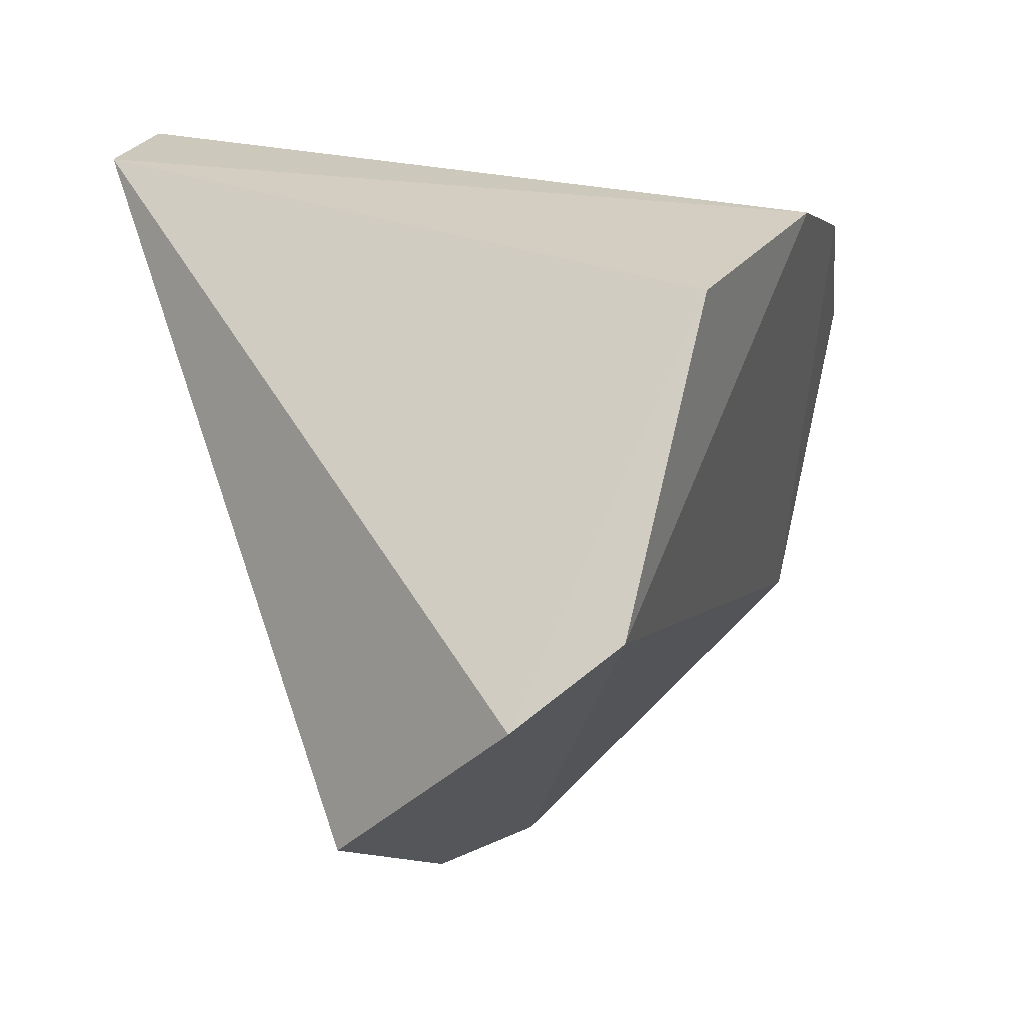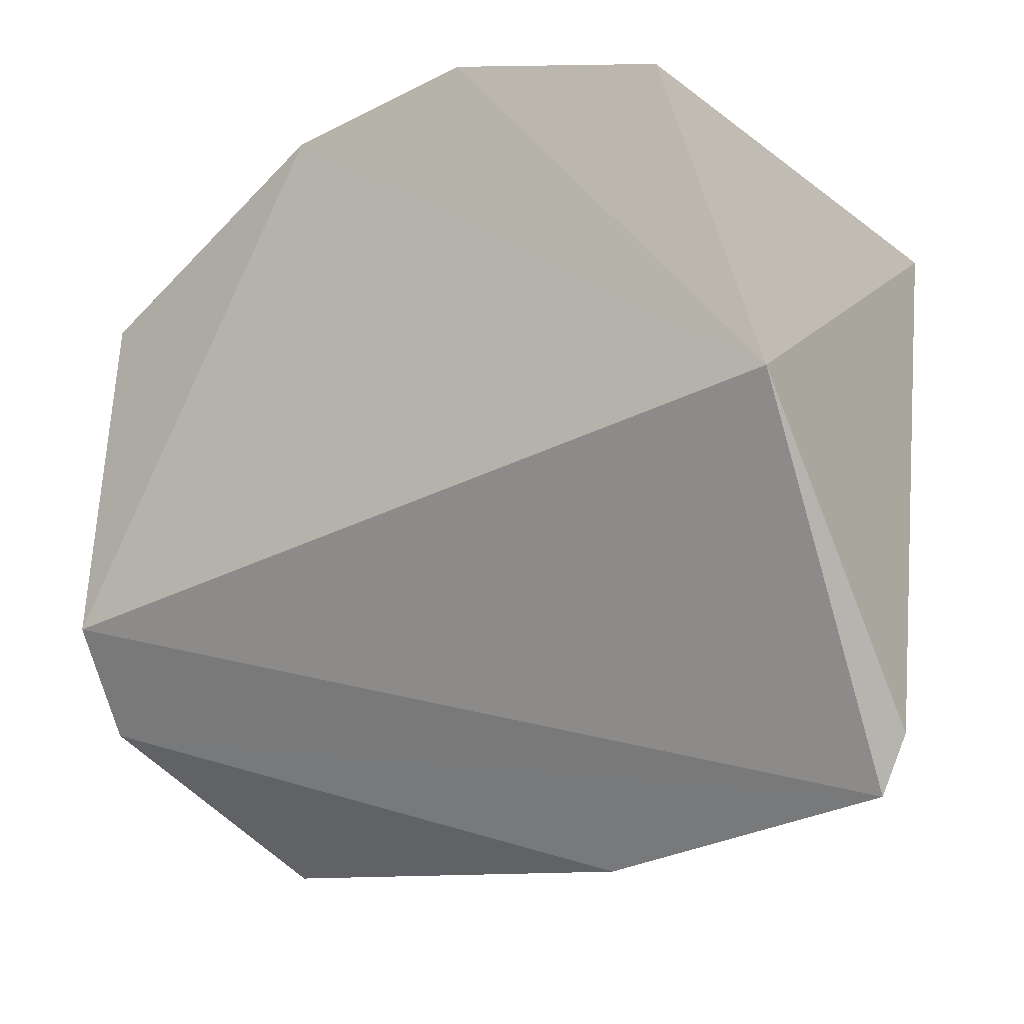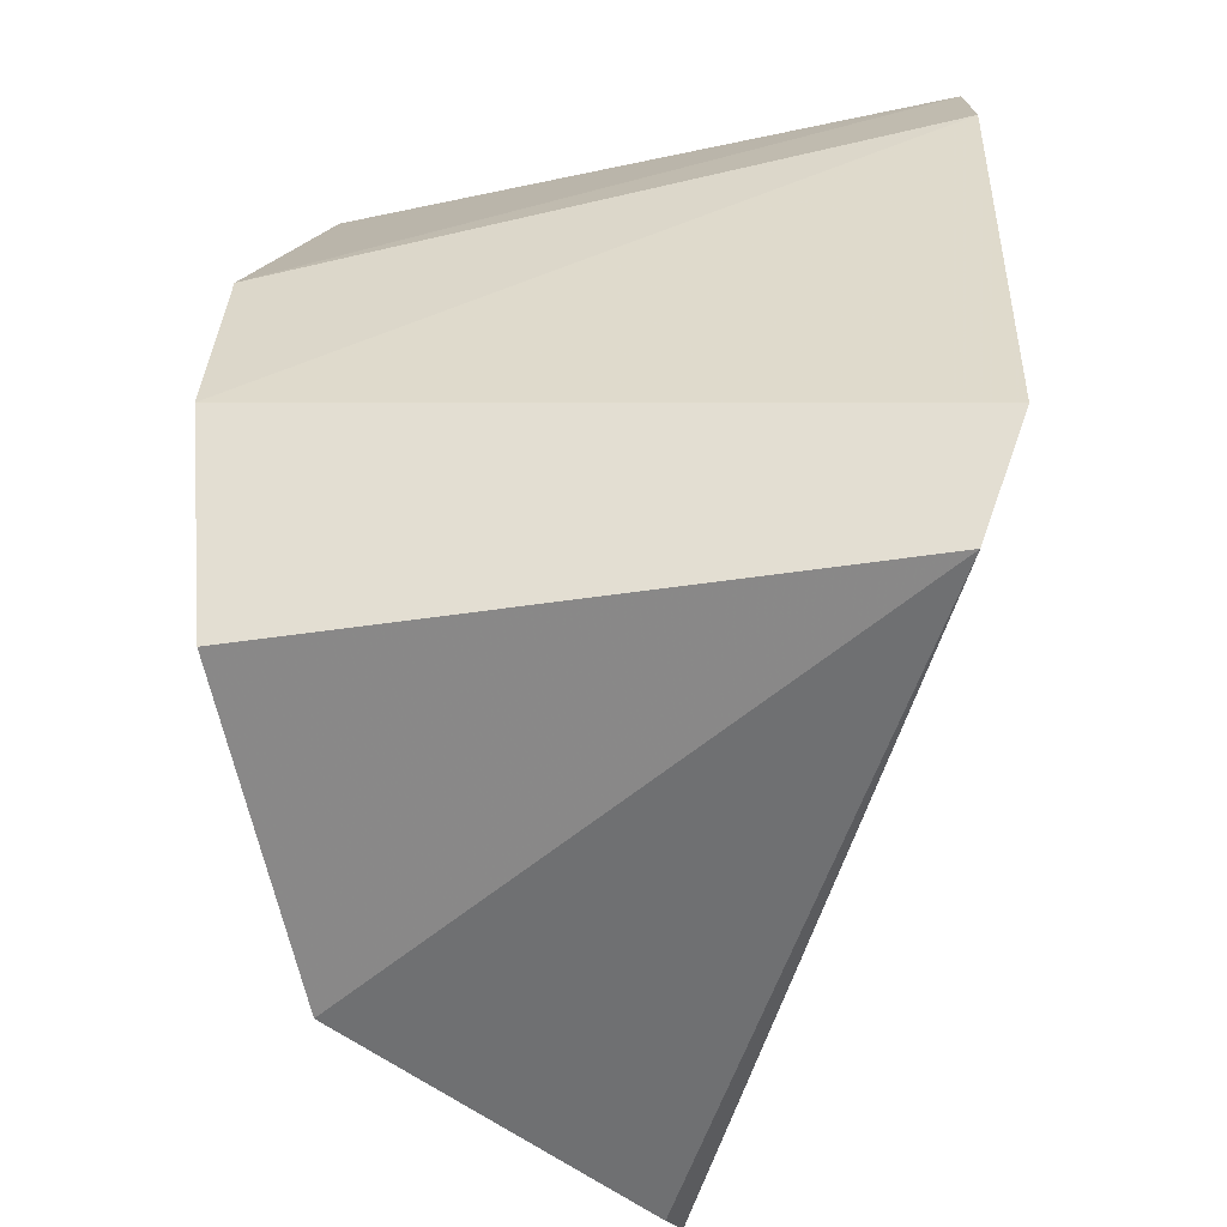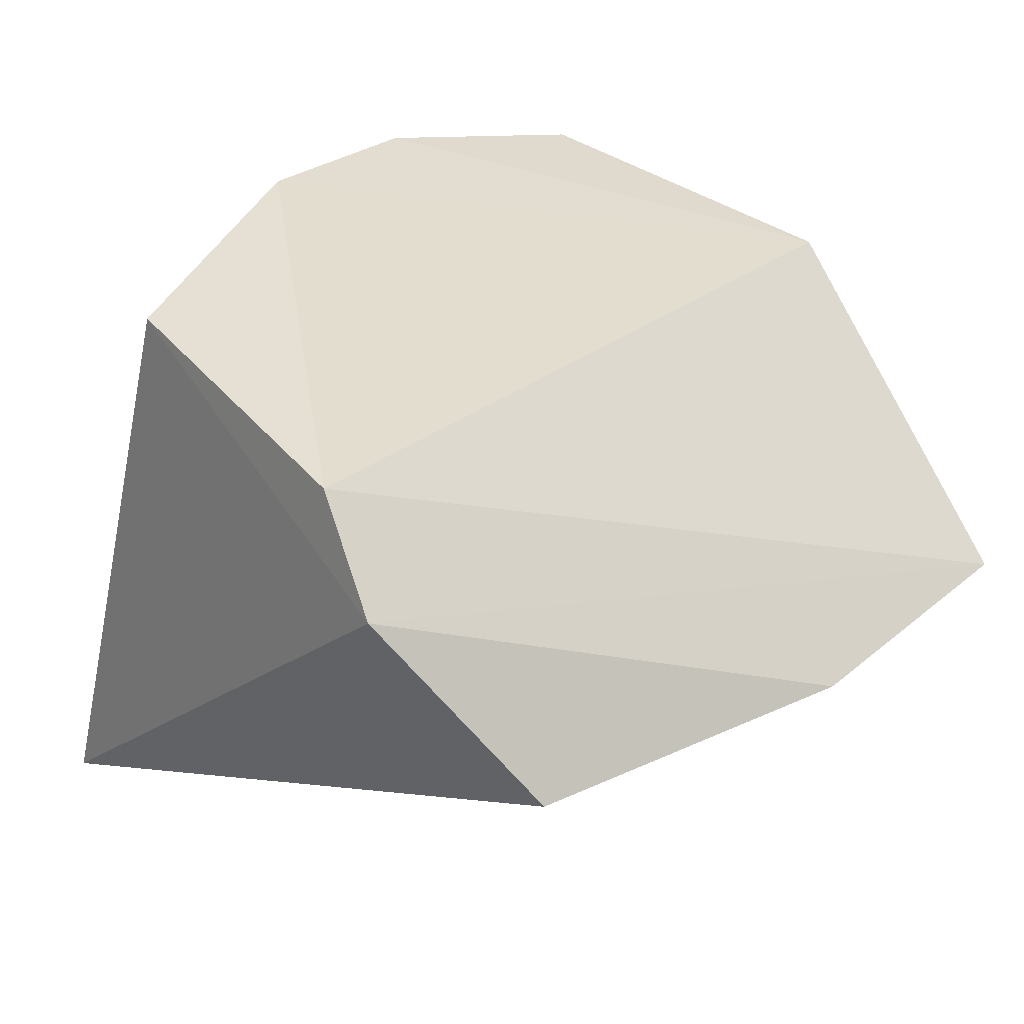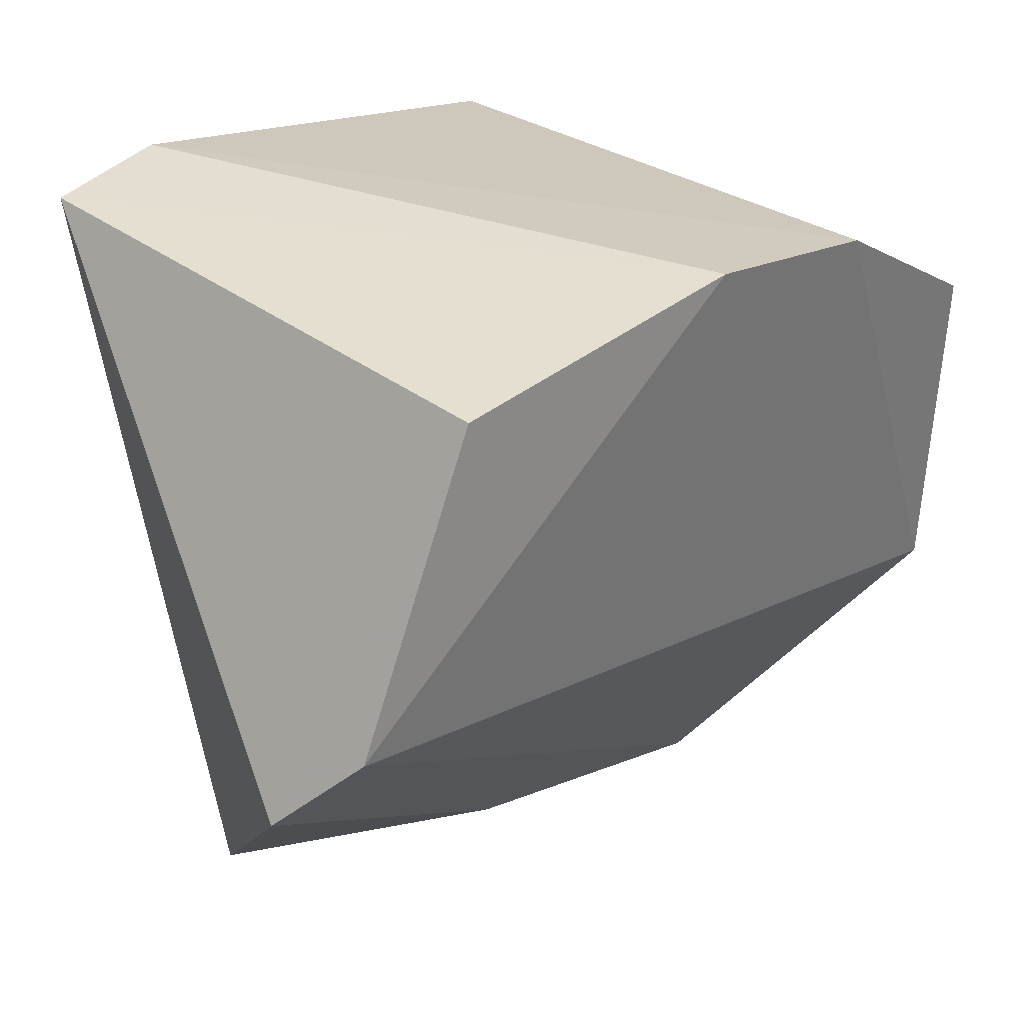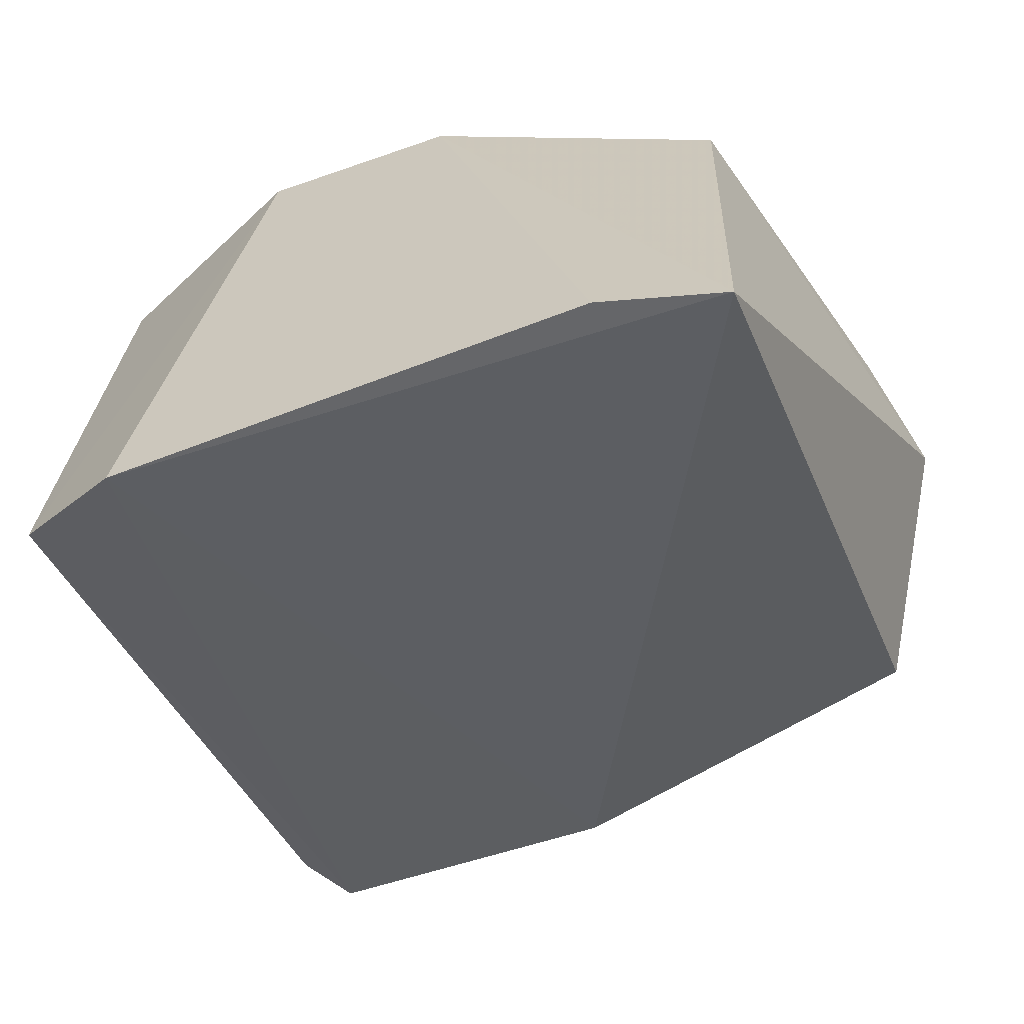
<metadata>
{"format":"obj","ext":"obj","renderer":"f3d","projection":"perspective","resolution":1024,"background":"white","views":[{"elev":0.6,"azim":-73.5,"up":"+Y"},{"elev":-29.5,"azim":36.0,"up":"+Y"},{"elev":36.5,"azim":93.7,"up":"+Y"},{"elev":27.6,"azim":-50.3,"up":"+Z"},{"elev":16.2,"azim":-44.1,"up":"+Y"},{"elev":-54.6,"azim":-157.8,"up":"+Z"}]}
</metadata>
<code>
v 0.01863 0.1413 0.05354
v 0.0299 0.1245 0.04896
v 0.02686 0.1423 0.02827
v -0.002883 0.1425 0.02791
v -0.006304 0.1203 0.04543
v 0.02203 0.1445 0.02675
v 0.02752 0.138 0.05213
v -0.005019 0.1236 0.04954
v 0.0271 0.112 0.03671
v 0.002127 0.1442 0.02758
v 0.01029 0.141 0.05368
v -0.001724 0.1368 0.0519
v 0.02861 0.1141 0.03729
v -0.002133 0.115 0.03718
v 0.01407 0.112 0.03617
f 6 1 3
f 7 1 2
f 7 2 3
f 7 3 1
f 9 8 5
f 9 2 8
f 9 6 3
f 10 6 4
f 10 1 6
f 11 8 2
f 11 2 1
f 11 10 4
f 11 1 10
f 12 4 5
f 12 5 8
f 12 11 4
f 12 8 11
f 13 9 3
f 13 3 2
f 13 2 9
f 14 5 4
f 15 4 6
f 15 6 9
f 15 14 4
f 15 9 5
f 15 5 14

</code>
